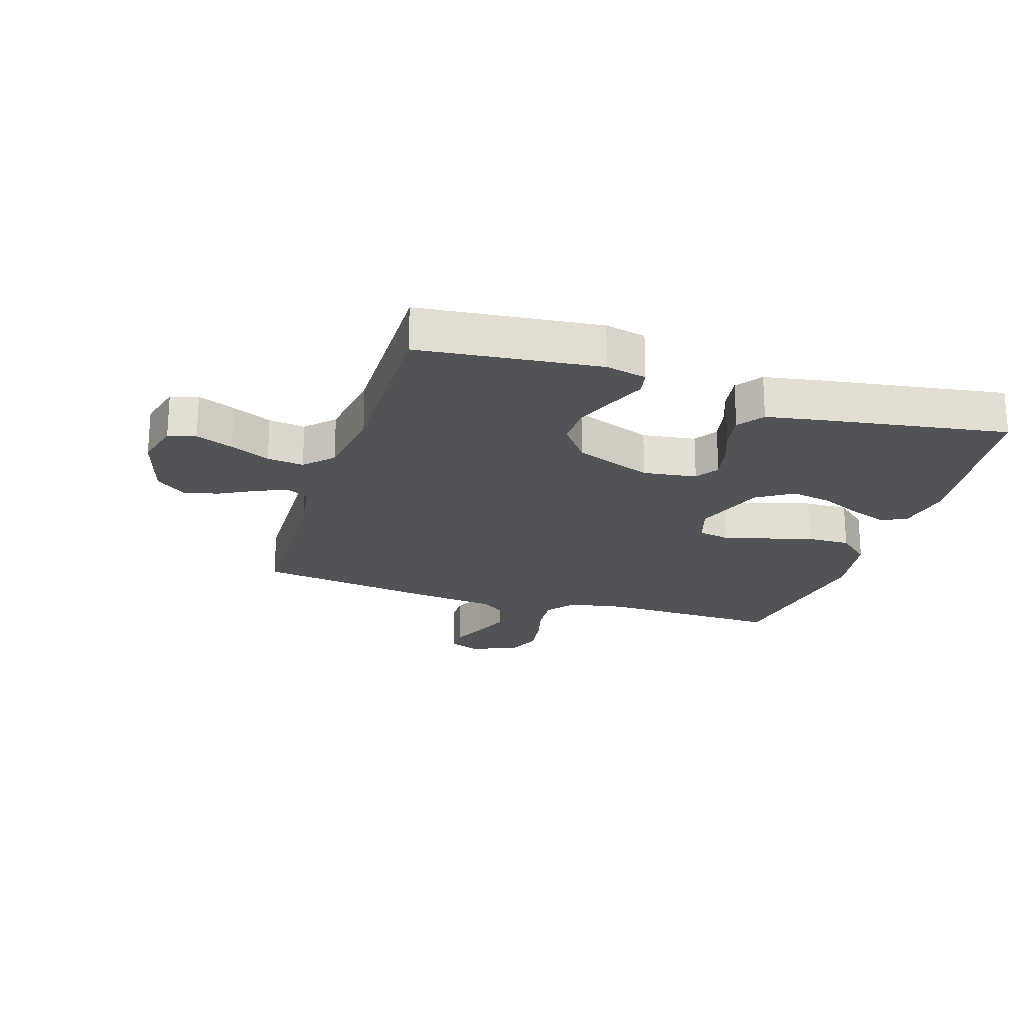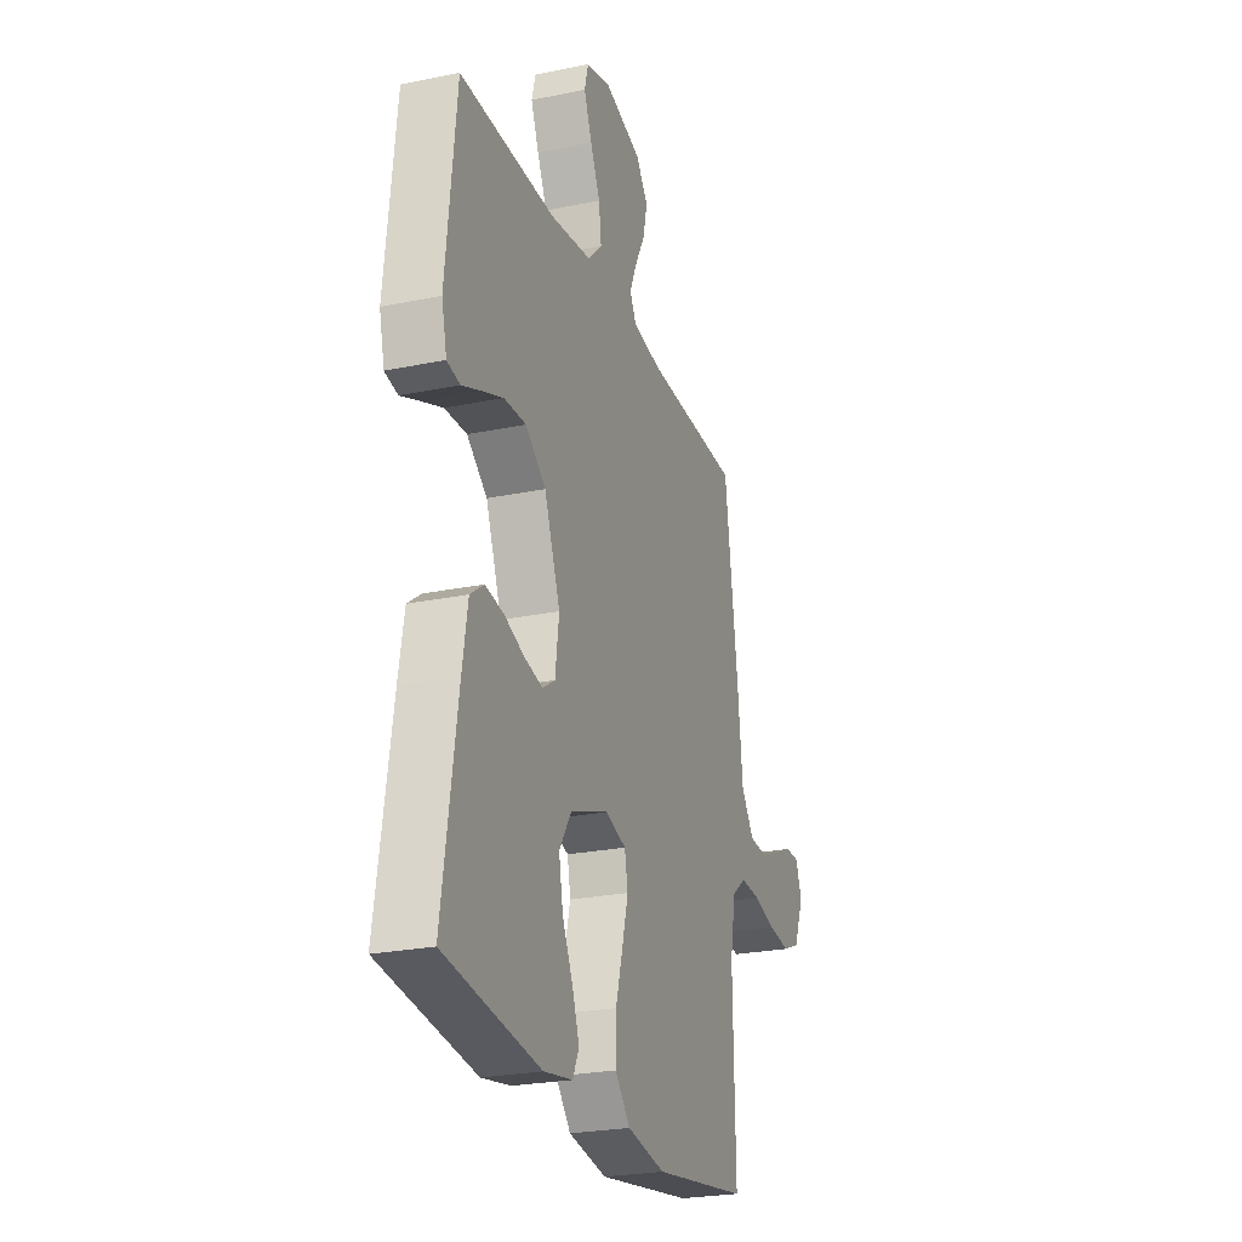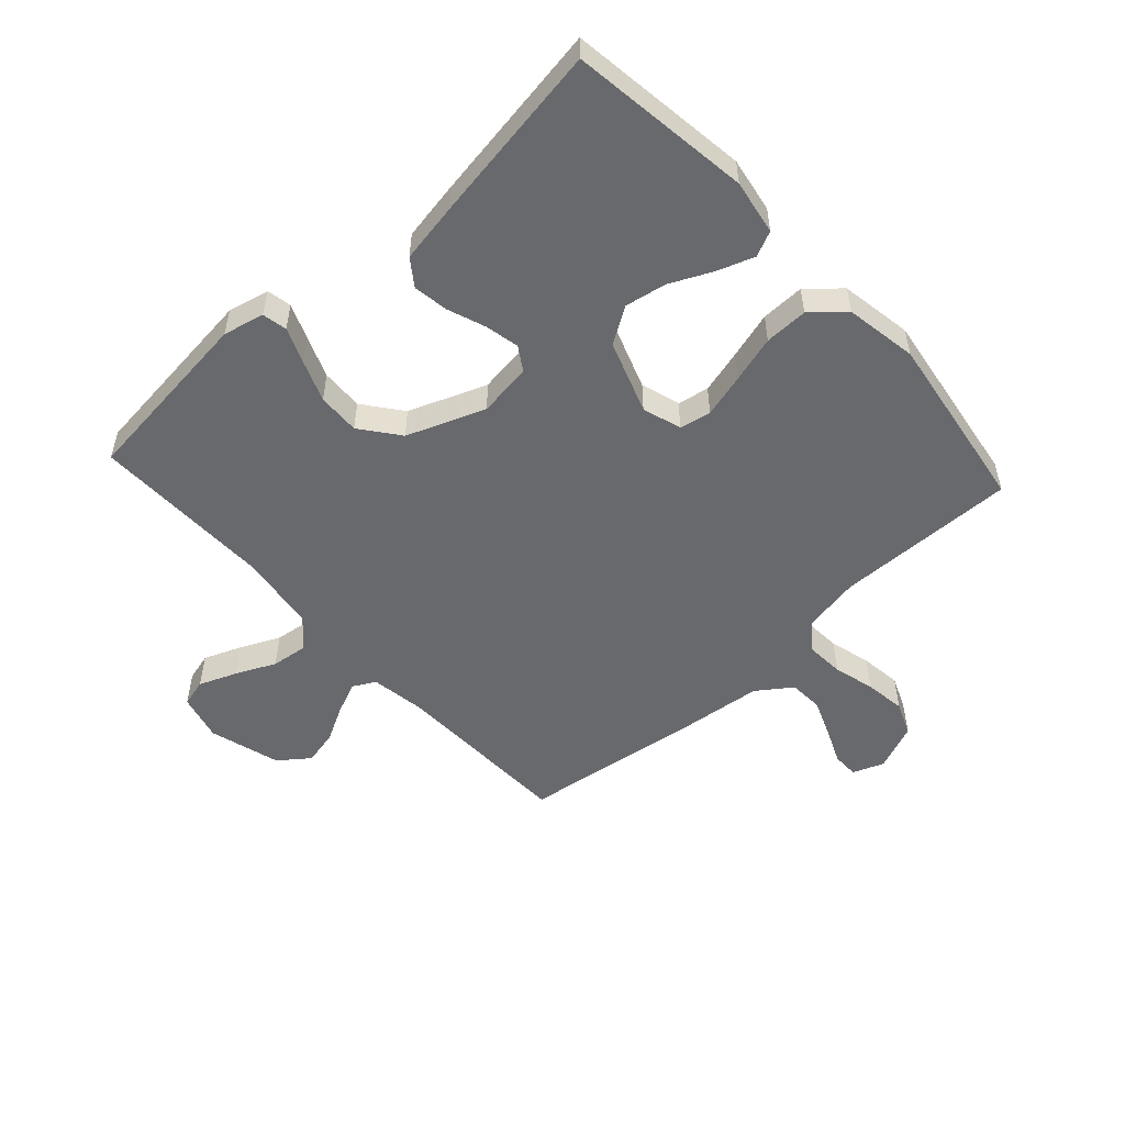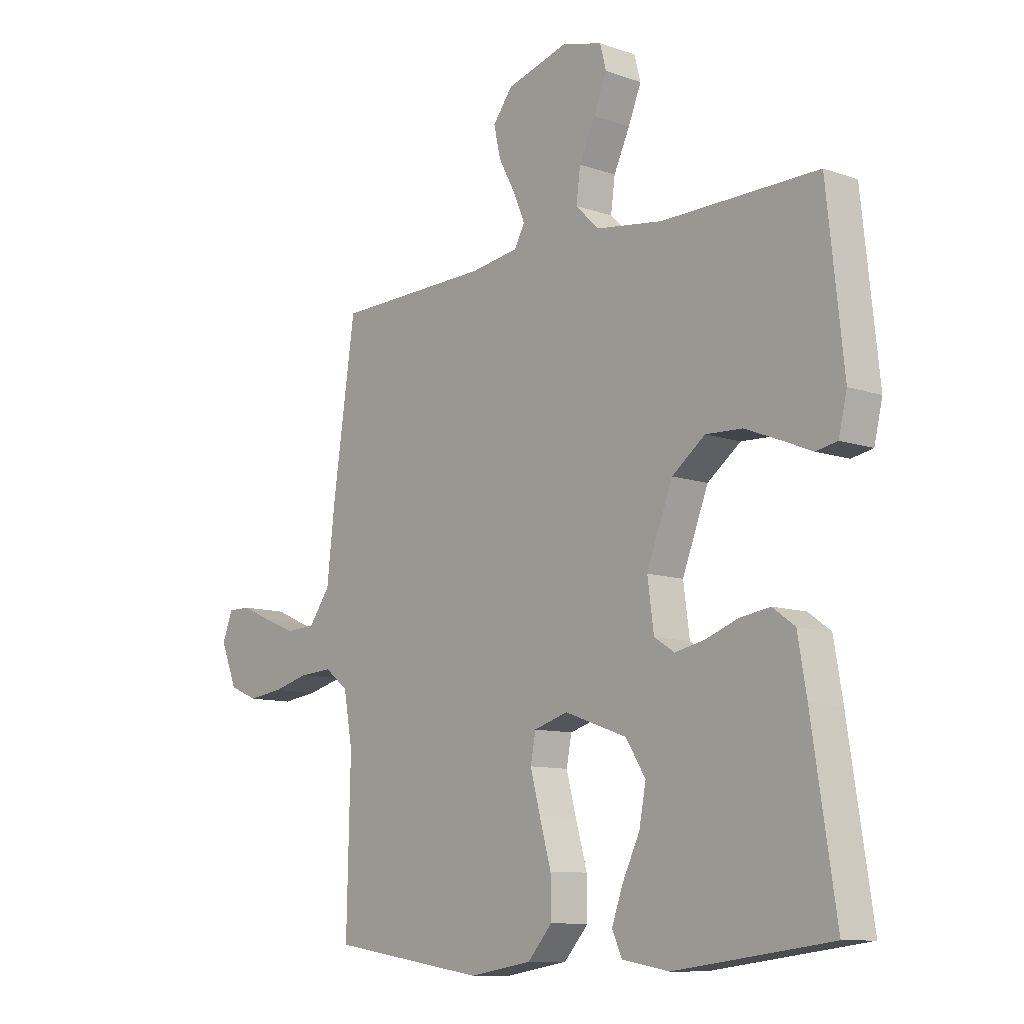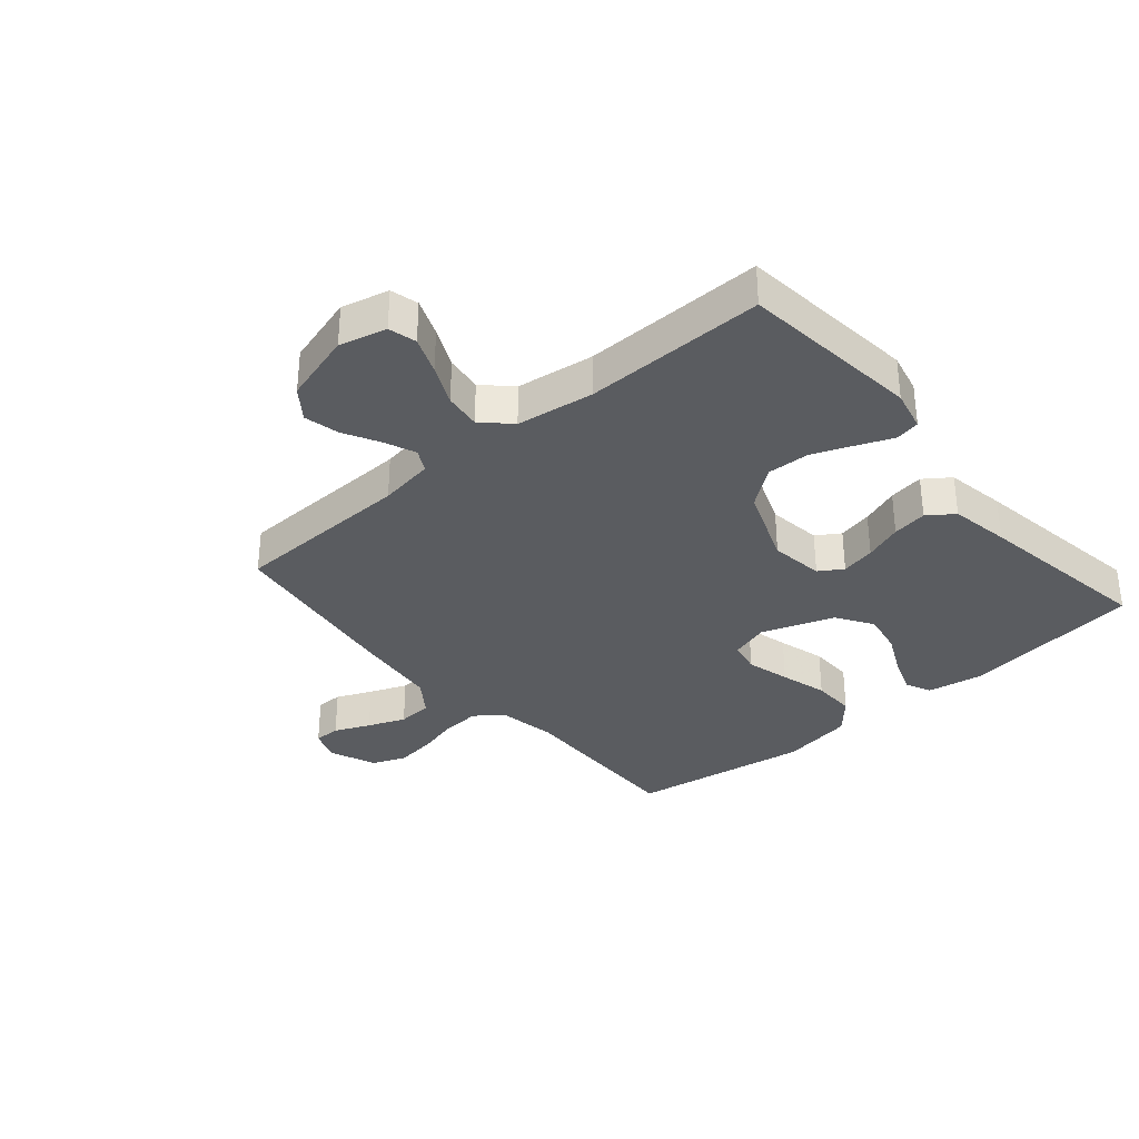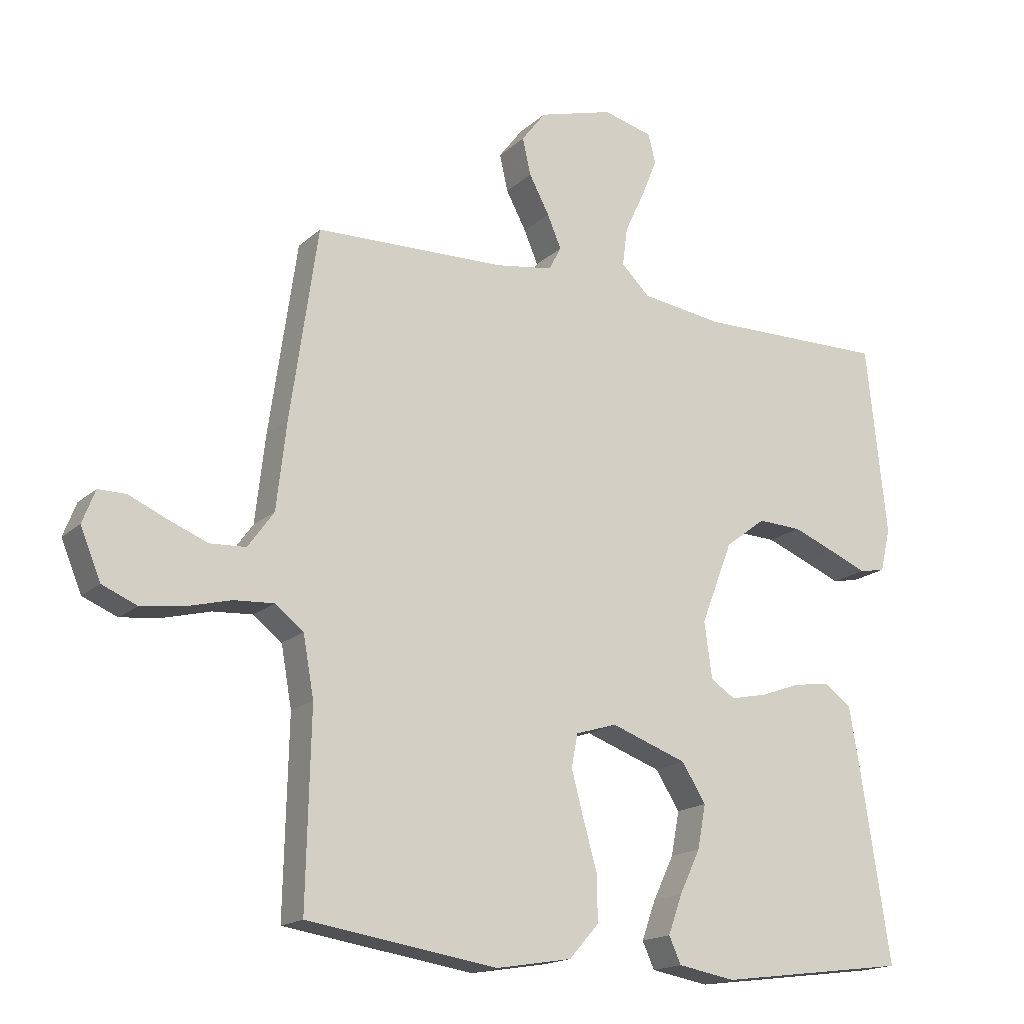
<metadata>
{"format":"obj","ext":"obj","renderer":"f3d","projection":"perspective","resolution":1024,"background":"white","views":[{"elev":-21.8,"azim":72.5,"up":"+Y"},{"elev":-24.8,"azim":108.6,"up":"+Z"},{"elev":-52.8,"azim":132.5,"up":"+Y"},{"elev":-10.2,"azim":48.4,"up":"+Z"},{"elev":-33.8,"azim":40.6,"up":"+Y"},{"elev":-17.1,"azim":-30.6,"up":"+Z"}]}
</metadata>
<code>
v -0.5 0.07 -0.5
v -0.493 0.07 -0.2
v -0.51 0.07 -0.105
v -0.555 0.07 -0.07
v -0.618 0.07 -0.074
v -0.687 0.07 -0.092
v -0.755 0.07 -0.101
v -0.81 0.07 -0.078
v -0.842 0.07 0
v -0.822 0.07 0.052
v -0.778 0.07 0.052
v -0.719 0.07 0.026
v -0.657 0.07 0.001
v -0.6 0.07 0.004
v -0.559 0.07 0.061
v -0.543 0.07 0.2
v -0.5 0.07 0.5
v -0.2 0.07 0.508
v -0.109 0.07 0.522
v -0.089 0.07 0.559
v -0.111 0.07 0.611
v -0.143 0.07 0.671
v -0.156 0.07 0.729
v -0.118 0.07 0.779
v 0 0.07 0.813
v 0.078 0.07 0.793
v 0.09 0.07 0.747
v 0.065 0.07 0.685
v 0.034 0.07 0.619
v 0.026 0.07 0.558
v 0.071 0.07 0.514
v 0.2 0.07 0.496
v 0.5 0.07 0.5
v 0.532 0.07 0.2
v 0.516 0.07 0.132
v 0.475 0.07 0.124
v 0.417 0.07 0.148
v 0.349 0.07 0.175
v 0.279 0.07 0.178
v 0.215 0.07 0.129
v 0.165 0.07 0
v 0.177 0.07 -0.089
v 0.216 0.07 -0.114
v 0.273 0.07 -0.102
v 0.336 0.07 -0.079
v 0.394 0.07 -0.07
v 0.437 0.07 -0.101
v 0.454 0.07 -0.2
v 0.5 0.07 -0.5
v 0.2 0.07 -0.539
v 0.109 0.07 -0.523
v 0.09 0.07 -0.481
v 0.112 0.07 -0.42
v 0.145 0.07 -0.351
v 0.158 0.07 -0.282
v 0.12 0.07 -0.222
v 0 0.07 -0.179
v -0.065 0.07 -0.199
v -0.075 0.07 -0.251
v -0.056 0.07 -0.323
v -0.034 0.07 -0.401
v -0.033 0.07 -0.473
v -0.08 0.07 -0.526
v -0.2 0.07 -0.546
v -0.5 0 -0.5
v -0.493 0 -0.2
v -0.51 0 -0.105
v -0.555 0 -0.07
v -0.618 0 -0.074
v -0.687 0 -0.092
v -0.755 0 -0.101
v -0.81 0 -0.078
v -0.842 0 0
v -0.822 0 0.052
v -0.778 0 0.052
v -0.719 0 0.026
v -0.657 0 0.001
v -0.6 0 0.004
v -0.559 0 0.061
v -0.543 0 0.2
v -0.5 0 0.5
v -0.2 0 0.508
v -0.109 0 0.522
v -0.089 0 0.559
v -0.111 0 0.611
v -0.143 0 0.671
v -0.156 0 0.729
v -0.118 0 0.779
v 0 0 0.813
v 0.078 0 0.793
v 0.09 0 0.747
v 0.065 0 0.685
v 0.034 0 0.619
v 0.026 0 0.558
v 0.071 0 0.514
v 0.2 0 0.496
v 0.5 0 0.5
v 0.532 0 0.2
v 0.516 0 0.132
v 0.475 0 0.124
v 0.417 0 0.148
v 0.349 0 0.175
v 0.279 0 0.178
v 0.215 0 0.129
v 0.165 0 0
v 0.177 0 -0.089
v 0.216 0 -0.114
v 0.273 0 -0.102
v 0.336 0 -0.079
v 0.394 0 -0.07
v 0.437 0 -0.101
v 0.454 0 -0.2
v 0.5 0 -0.5
v 0.2 0 -0.539
v 0.109 0 -0.523
v 0.09 0 -0.481
v 0.112 0 -0.42
v 0.145 0 -0.351
v 0.158 0 -0.282
v 0.12 0 -0.222
v 0 0 -0.179
v -0.065 0 -0.199
v -0.075 0 -0.251
v -0.056 0 -0.323
v -0.034 0 -0.401
v -0.033 0 -0.473
v -0.08 0 -0.526
v -0.2 0 -0.546
f 64 1 2
f 63 64 2
f 62 63 2
f 61 62 2
f 60 61 2
f 59 60 2 3
f 58 59 3 4
f 57 58 4
f 52 53 54
f 51 52 54
f 50 51 54
f 49 50 54
f 48 49 54
f 47 48 54
f 46 47 54
f 45 46 54
f 44 45 54
f 43 44 54 55
f 42 43 55 56
f 35 36 37
f 34 35 37
f 33 34 37
f 32 33 37
f 31 32 37 38
f 30 31 38 39
f 27 28 29
f 26 27 29
f 25 26 29
f 24 25 29
f 23 24 29
f 22 23 29
f 21 22 29
f 20 21 29 30
f 30 39 40
f 20 30 40
f 19 20 40
f 15 16 17 18
f 19 40 41
f 18 19 41
f 15 18 41
f 14 15 41
f 10 11 12
f 9 10 12
f 8 9 12
f 7 8 12
f 6 7 12
f 5 6 12
f 4 5 12 13
f 41 42 56 57
f 14 41 57
f 13 14 57
f 4 13 57
f 66 65 128
f 66 128 127
f 66 127 126
f 66 126 125
f 66 125 124
f 67 66 124 123
f 68 67 123 122
f 68 122 121
f 118 117 116
f 118 116 115
f 118 115 114
f 118 114 113
f 118 113 112
f 118 112 111
f 118 111 110
f 118 110 109
f 118 109 108
f 119 118 108 107
f 120 119 107 106
f 101 100 99
f 101 99 98
f 101 98 97
f 101 97 96
f 102 101 96 95
f 103 102 95 94
f 93 92 91
f 93 91 90
f 93 90 89
f 93 89 88
f 93 88 87
f 93 87 86
f 93 86 85
f 94 93 85 84
f 104 103 94
f 104 94 84
f 104 84 83
f 82 81 80 79
f 105 104 83
f 105 83 82
f 105 82 79
f 105 79 78
f 76 75 74
f 76 74 73
f 76 73 72
f 76 72 71
f 76 71 70
f 76 70 69
f 77 76 69 68
f 121 120 106 105
f 121 105 78
f 121 78 77
f 121 77 68
f 1 65 66 2
f 2 66 67 3
f 3 67 68 4
f 4 68 69 5
f 5 69 70 6
f 6 70 71 7
f 7 71 72 8
f 8 72 73 9
f 9 73 74 10
f 10 74 75 11
f 11 75 76 12
f 12 76 77 13
f 13 77 78 14
f 14 78 79 15
f 15 79 80 16
f 16 80 81 17
f 17 81 82 18
f 18 82 83 19
f 19 83 84 20
f 20 84 85 21
f 21 85 86 22
f 22 86 87 23
f 23 87 88 24
f 24 88 89 25
f 25 89 90 26
f 26 90 91 27
f 27 91 92 28
f 28 92 93 29
f 29 93 94 30
f 30 94 95 31
f 31 95 96 32
f 32 96 97 33
f 33 97 98 34
f 34 98 99 35
f 35 99 100 36
f 36 100 101 37
f 37 101 102 38
f 38 102 103 39
f 39 103 104 40
f 40 104 105 41
f 41 105 106 42
f 42 106 107 43
f 43 107 108 44
f 44 108 109 45
f 45 109 110 46
f 46 110 111 47
f 47 111 112 48
f 48 112 113 49
f 49 113 114 50
f 50 114 115 51
f 51 115 116 52
f 52 116 117 53
f 53 117 118 54
f 54 118 119 55
f 55 119 120 56
f 56 120 121 57
f 57 121 122 58
f 58 122 123 59
f 59 123 124 60
f 60 124 125 61
f 61 125 126 62
f 62 126 127 63
f 63 127 128 64
f 64 128 65 1

</code>
